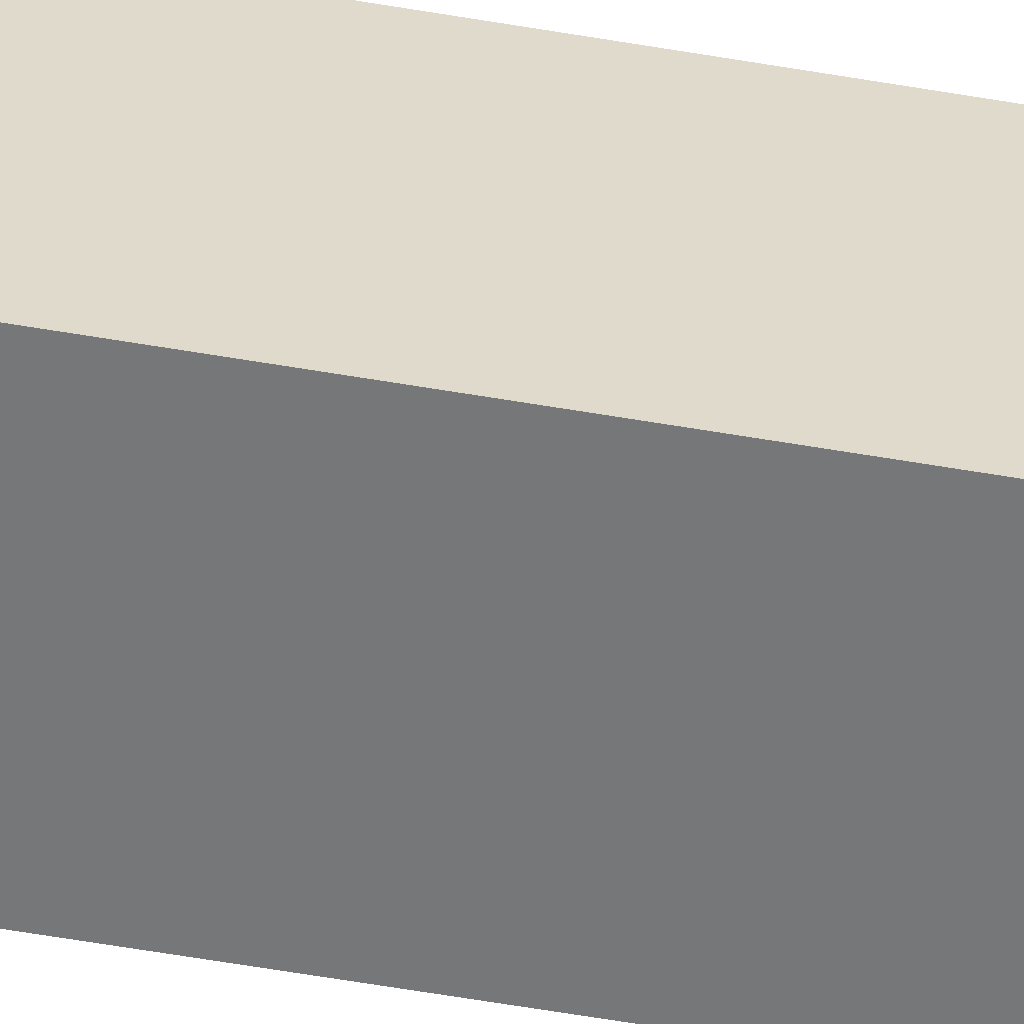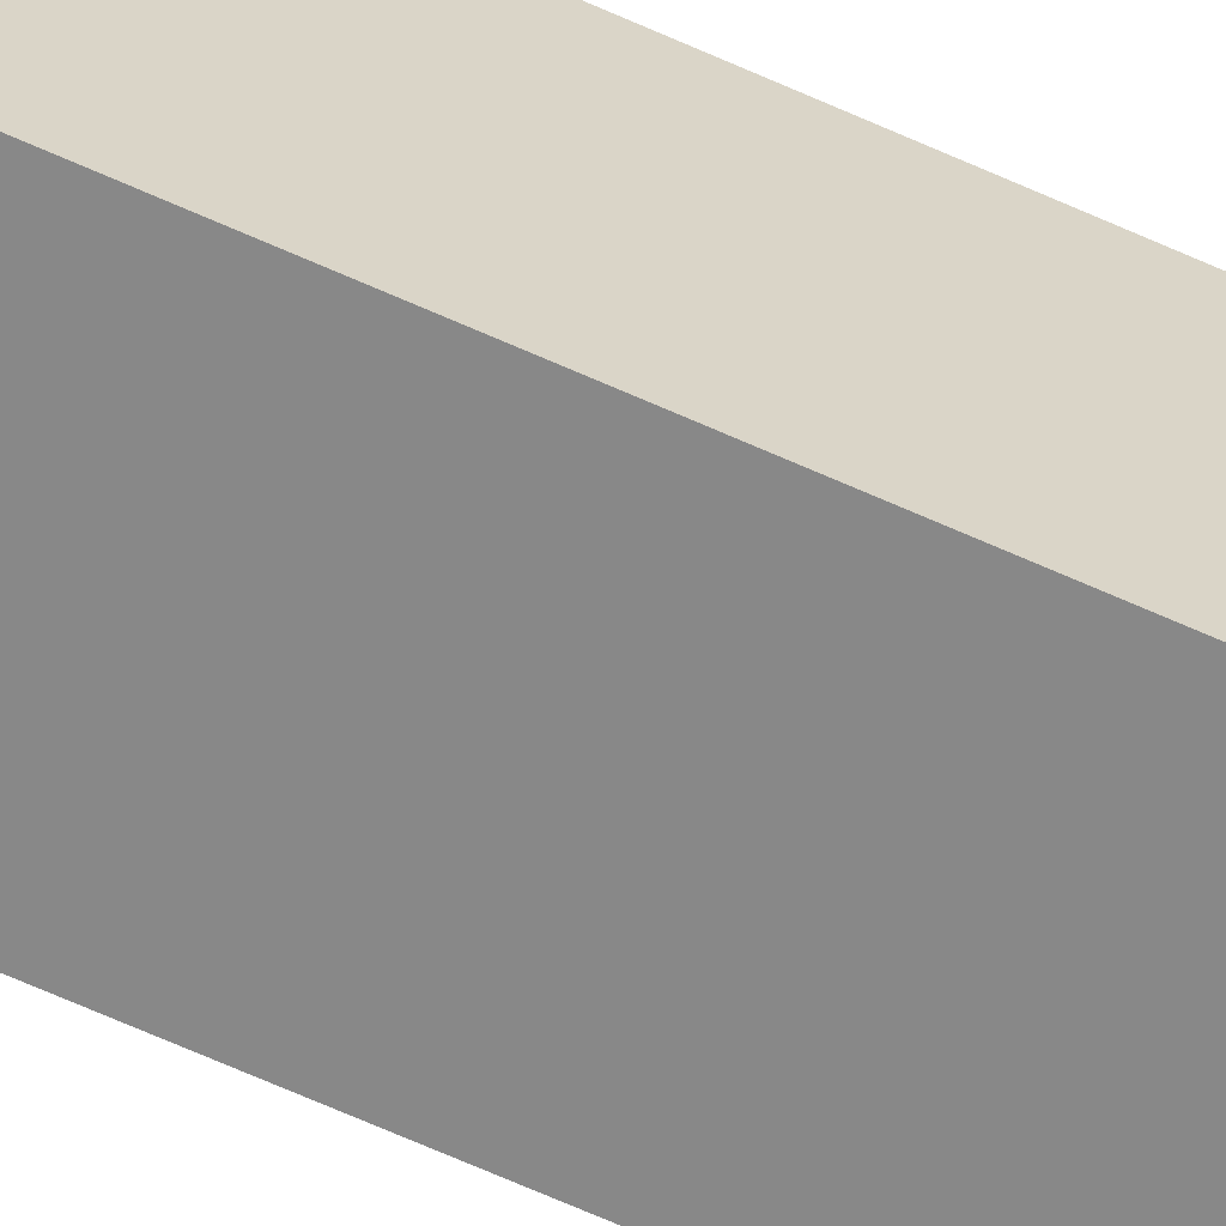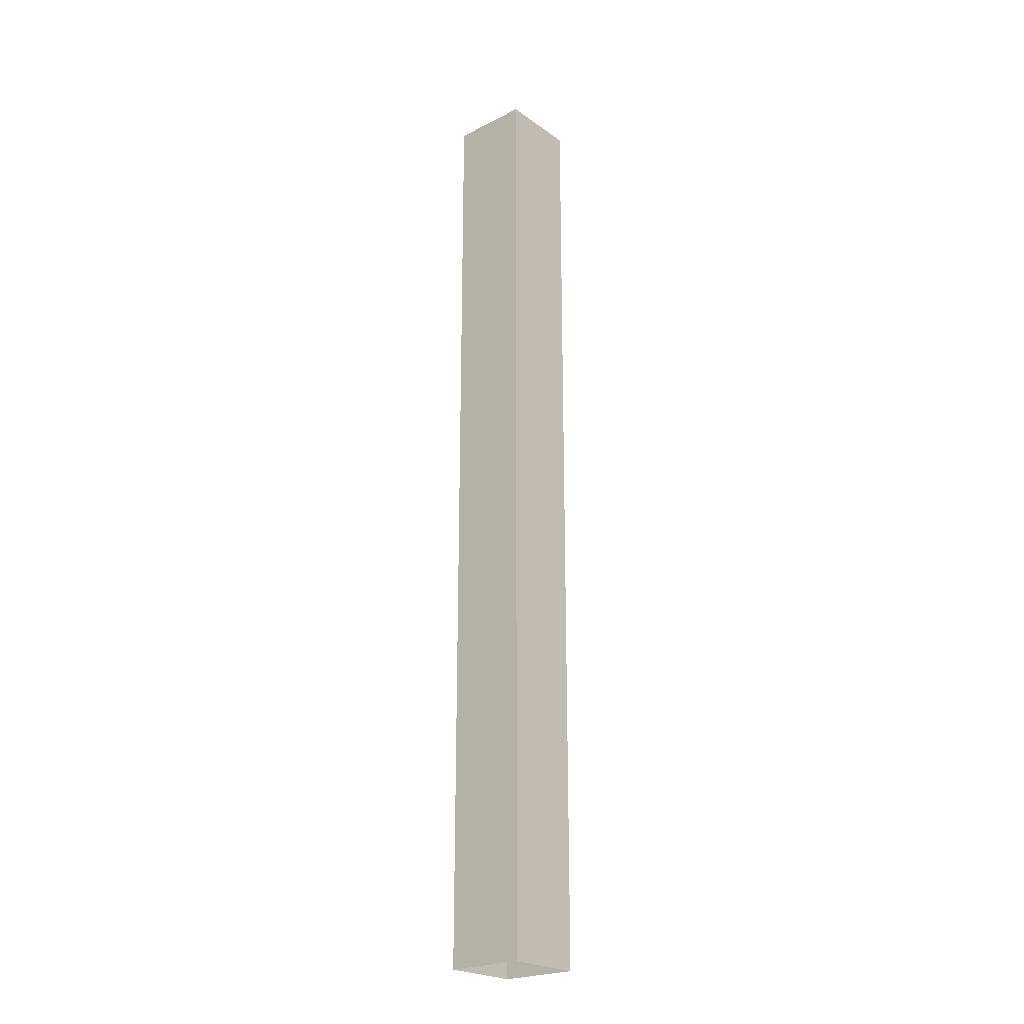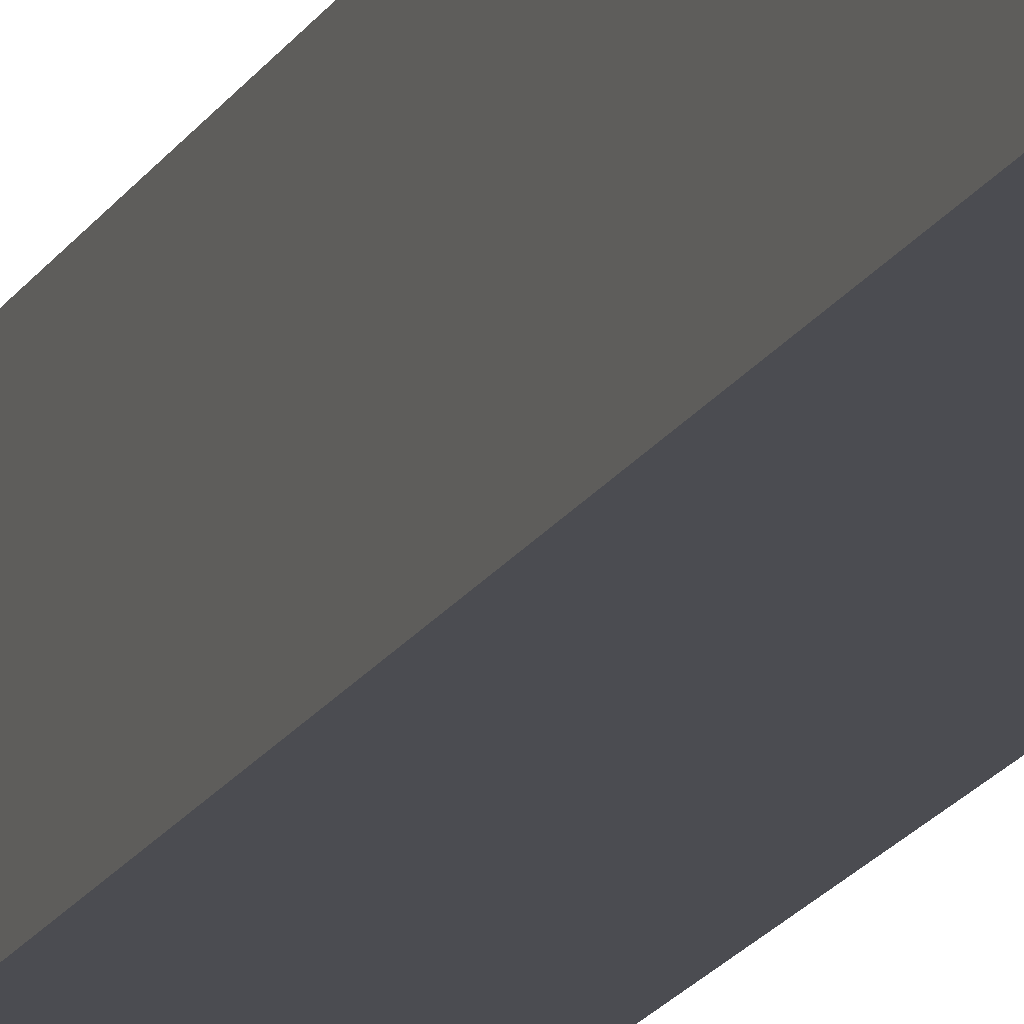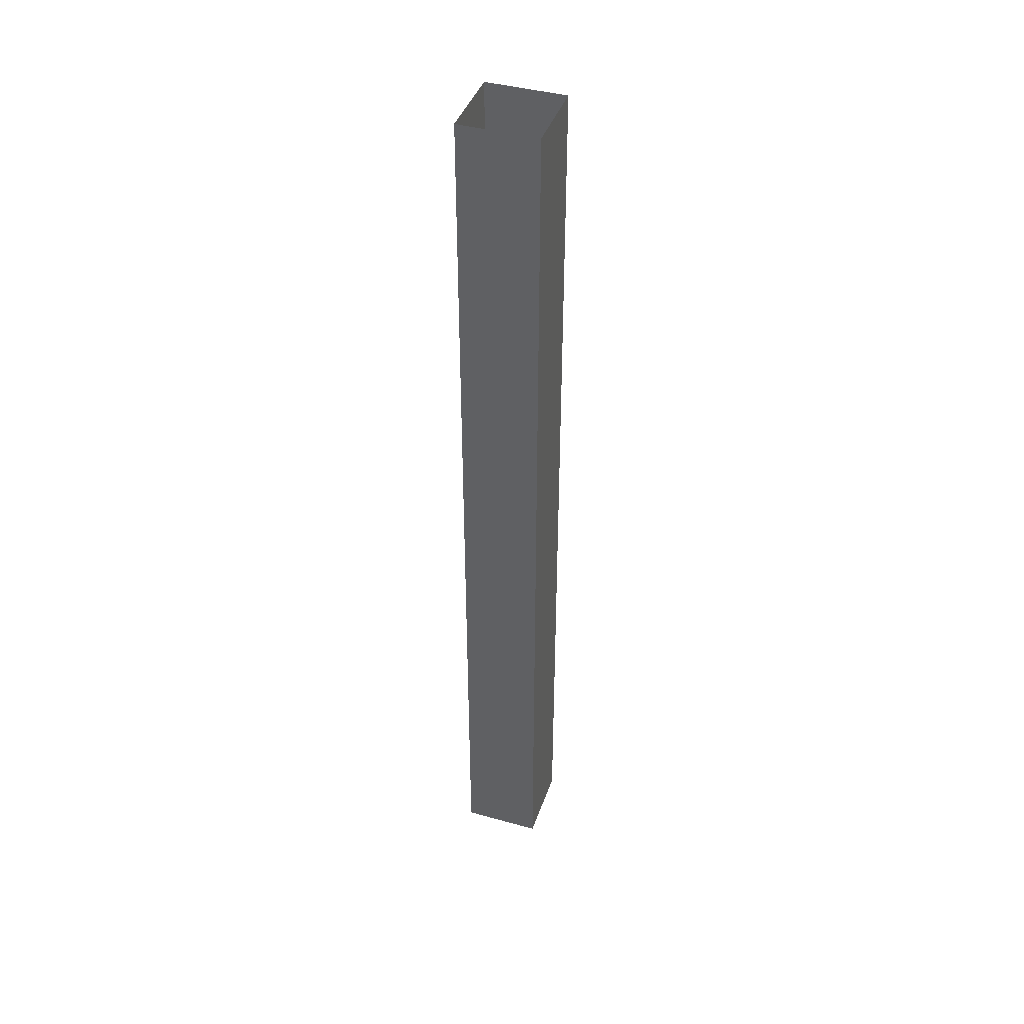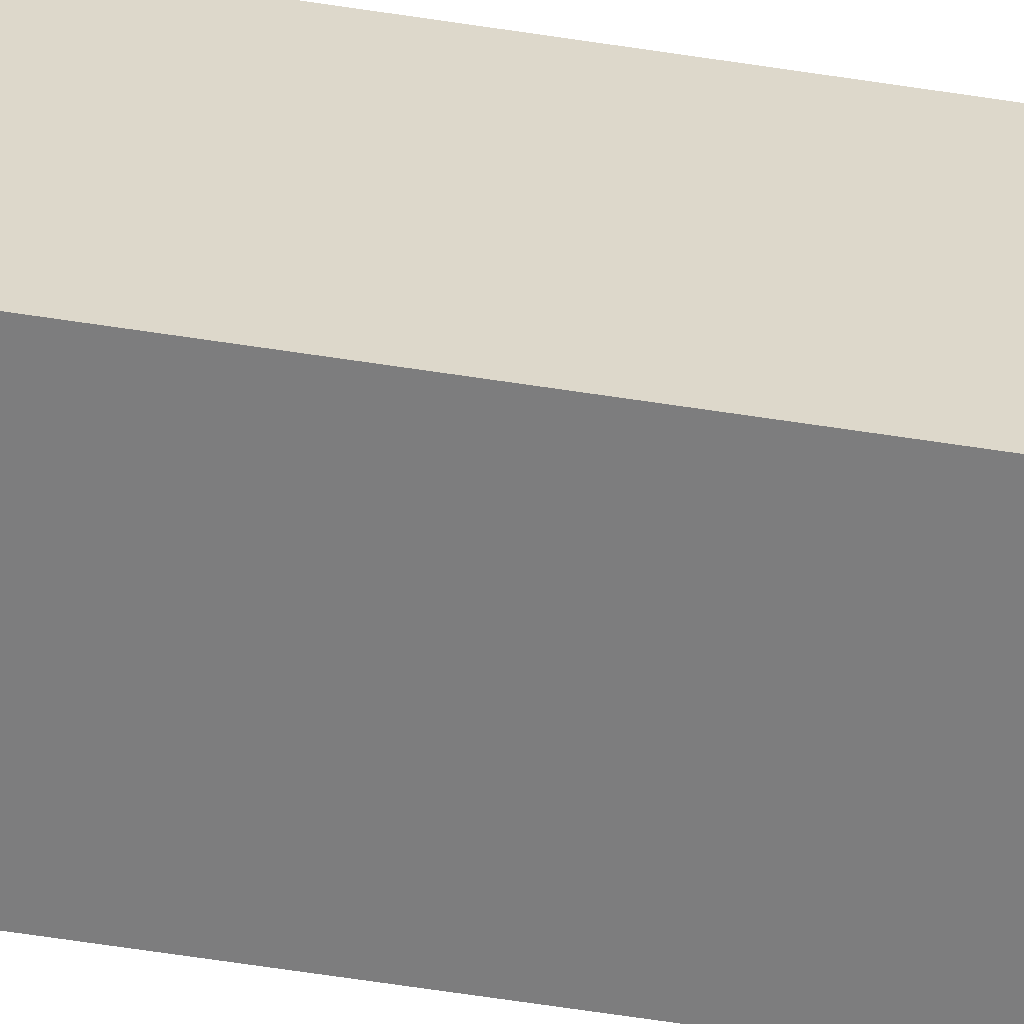
<metadata>
{"format":"obj","ext":"obj","renderer":"f3d","projection":"perspective","resolution":1024,"background":"white","views":[{"elev":-57.0,"azim":79.7,"up":"+Z"},{"elev":-62.7,"azim":-115.0,"up":"+Z"},{"elev":-23.3,"azim":-139.6,"up":"+Y"},{"elev":-15.5,"azim":161.5,"up":"+Z"},{"elev":42.0,"azim":108.5,"up":"+Y"},{"elev":-59.2,"azim":80.8,"up":"+Z"}]}
</metadata>
<code>
v -9.247e-07 3 6.981e-07
v -0.25 -2.545e-08 1.782e-07
v -0.25 3 4.702e-08
v -9.246e-07 -2.545e-08 -8.541e-12
v -2.735e-07 3 -0.25
v -9.246e-07 -2.545e-08 -8.541e-12
v -9.247e-07 3 6.981e-07
v -2.735e-07 1.546e-08 -0.25
v -0.25 3 -0.25
v -2.735e-07 1.546e-08 -0.25
v -2.735e-07 3 -0.25
v -0.25 1.546e-08 -0.25
v -0.25 3 4.702e-08
v -0.25 1.546e-08 -0.25
v -0.25 3 -0.25
v -0.25 -2.545e-08 1.782e-07
g pillar01_A_3_19174_202
f 1 3 2
f 2 4 1
f 5 7 6
f 6 8 5
f 9 11 10
f 10 12 9
f 13 15 14
f 14 16 13

</code>
